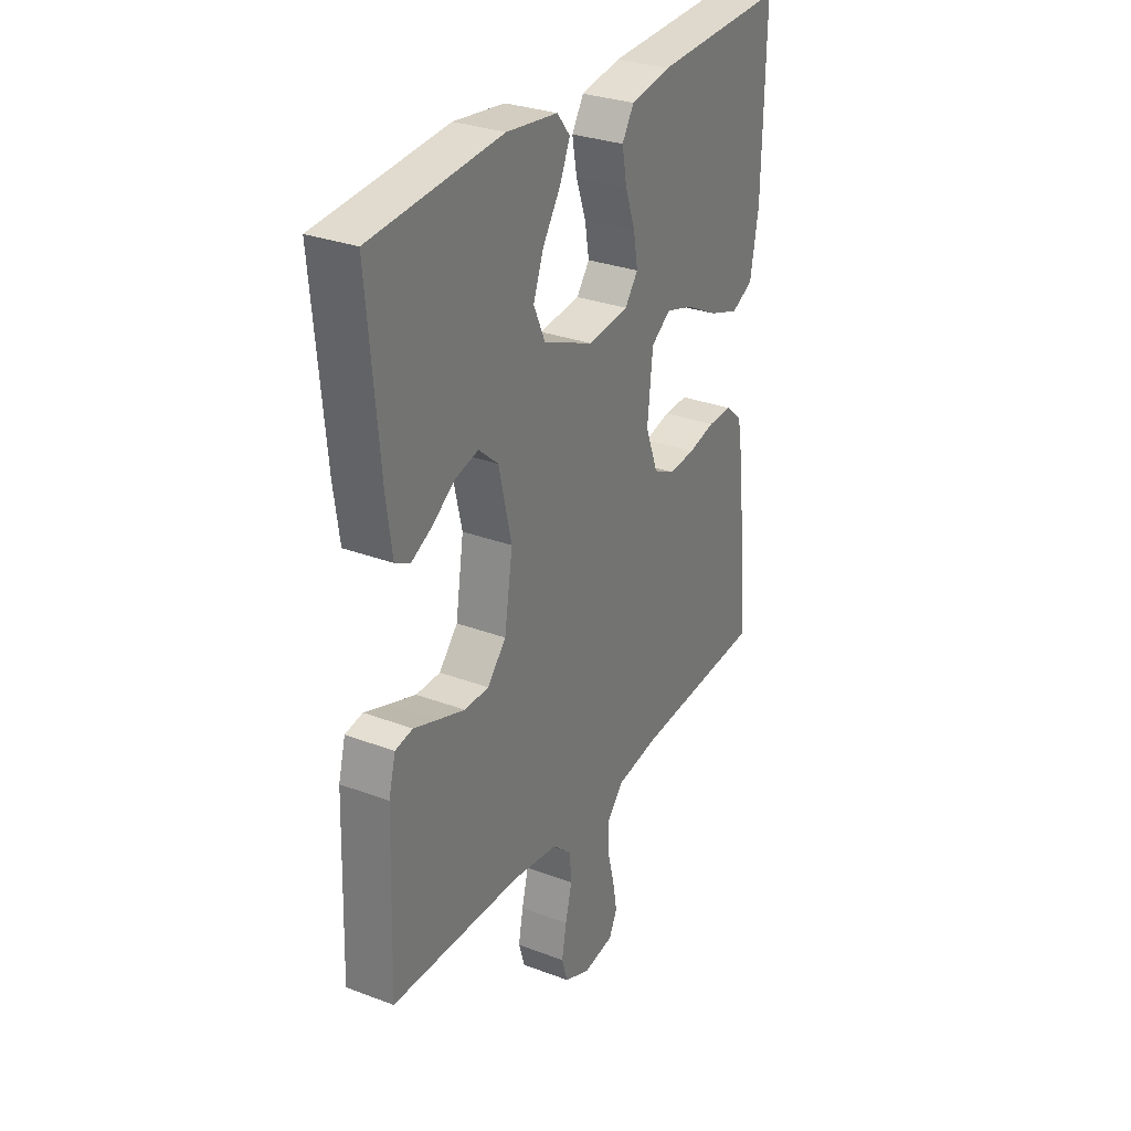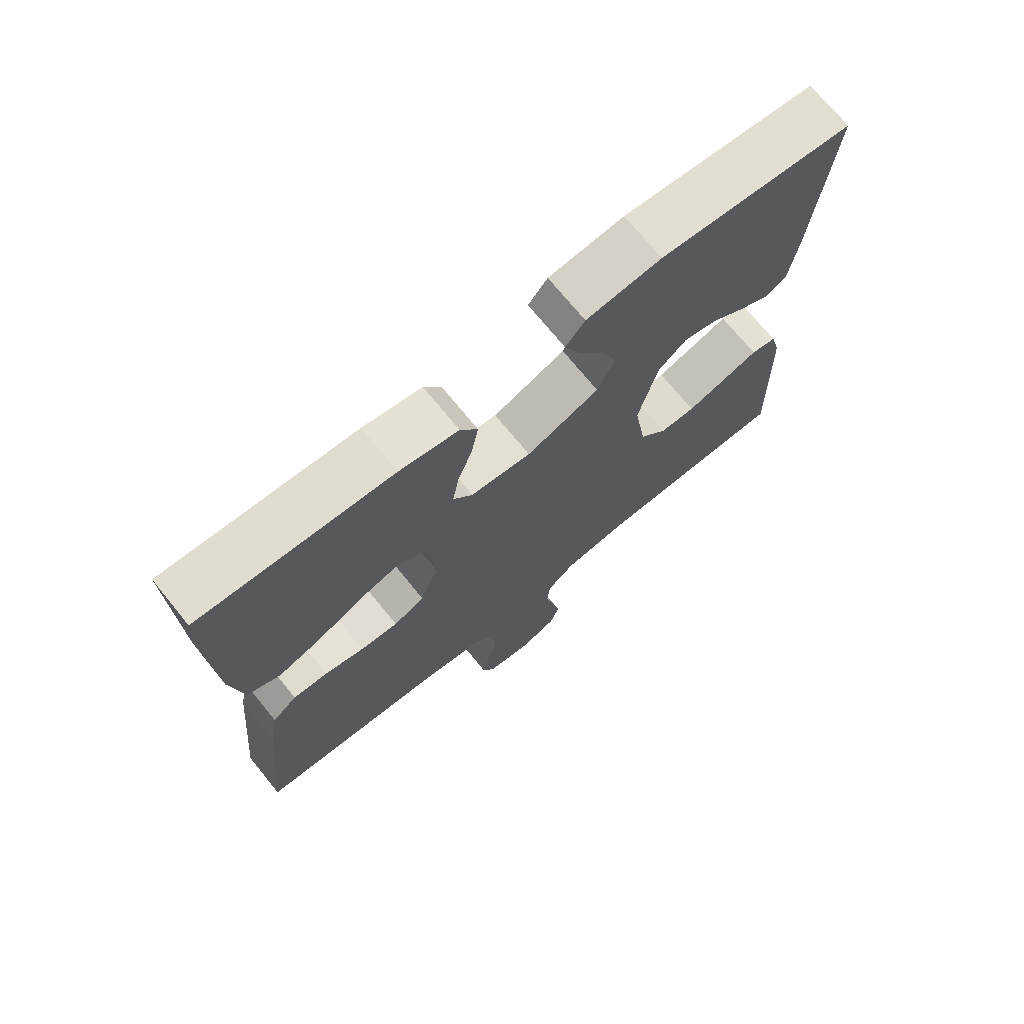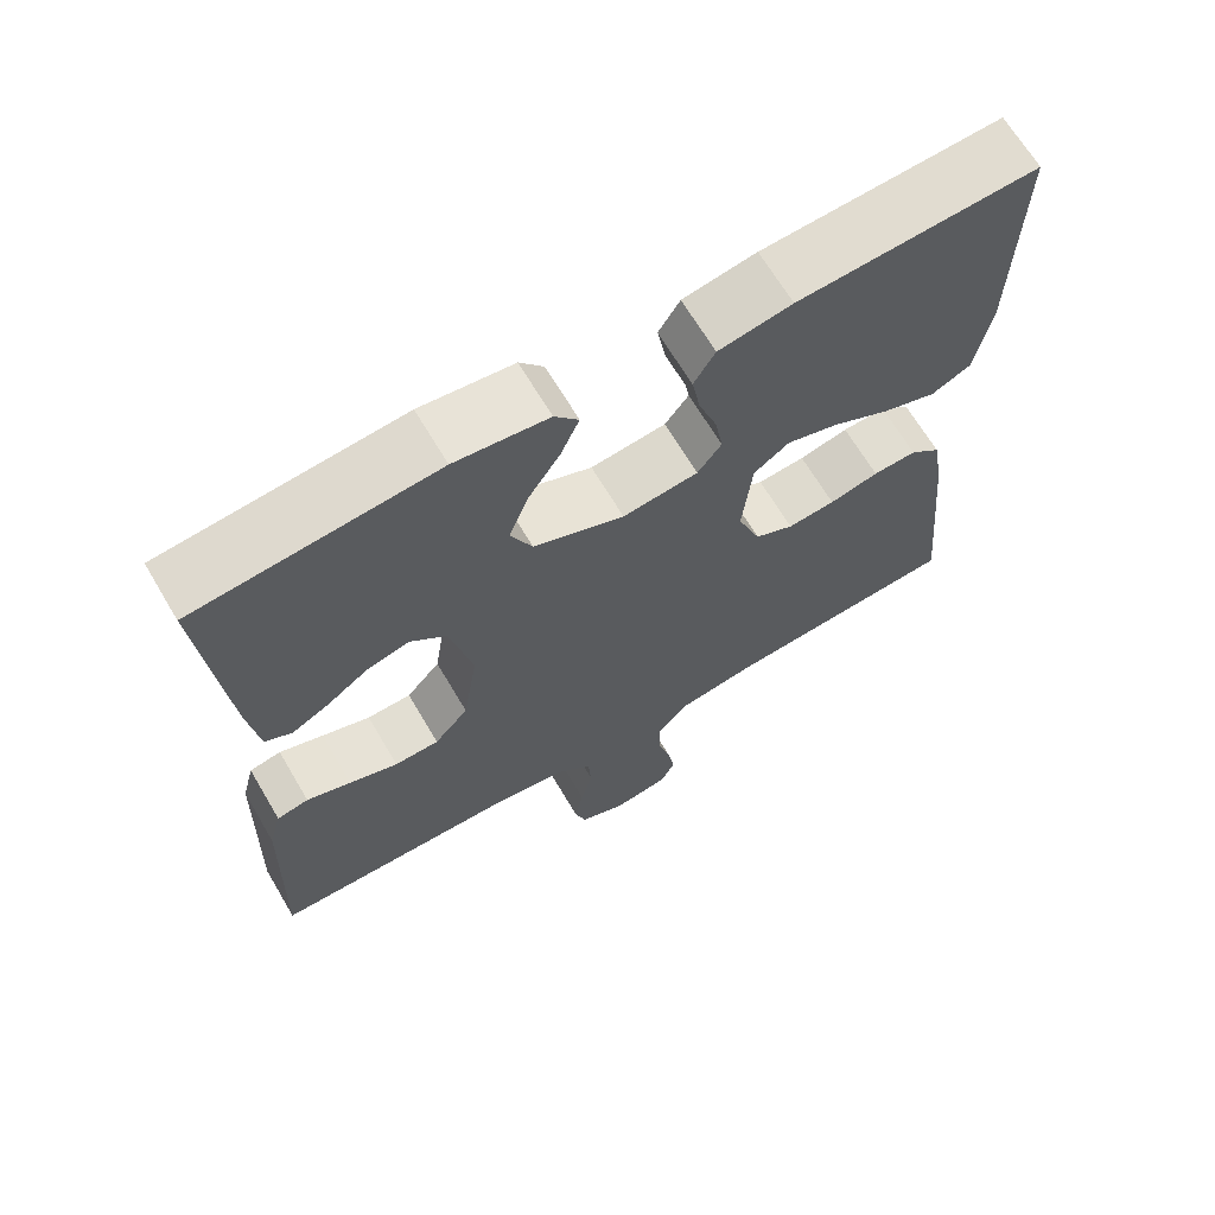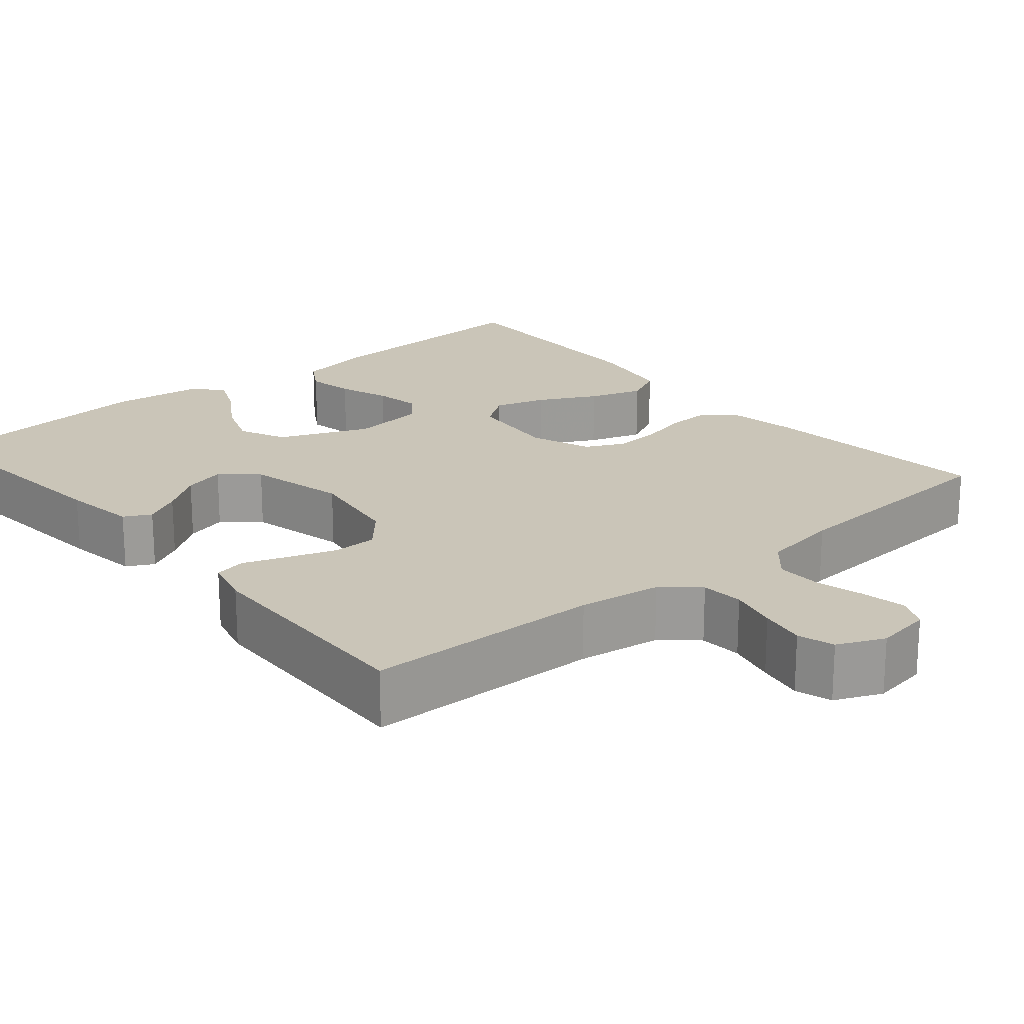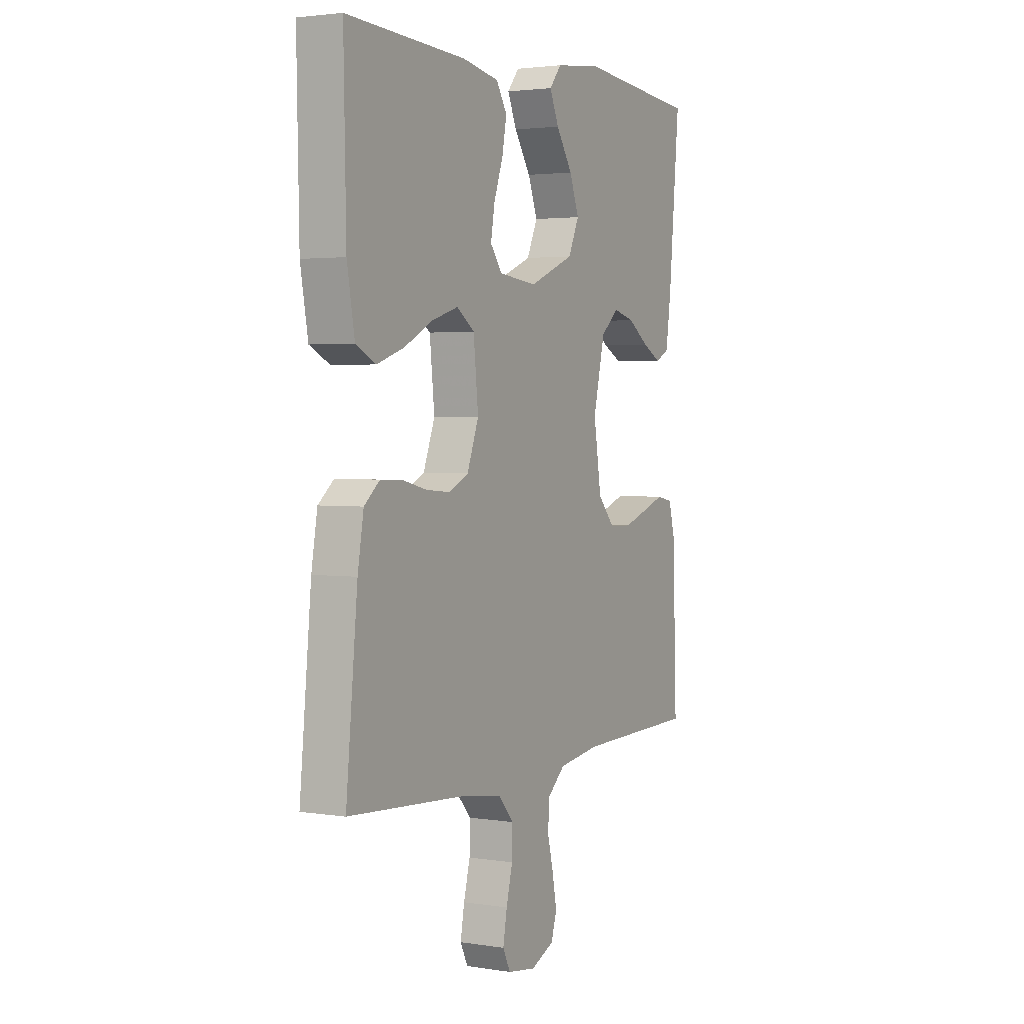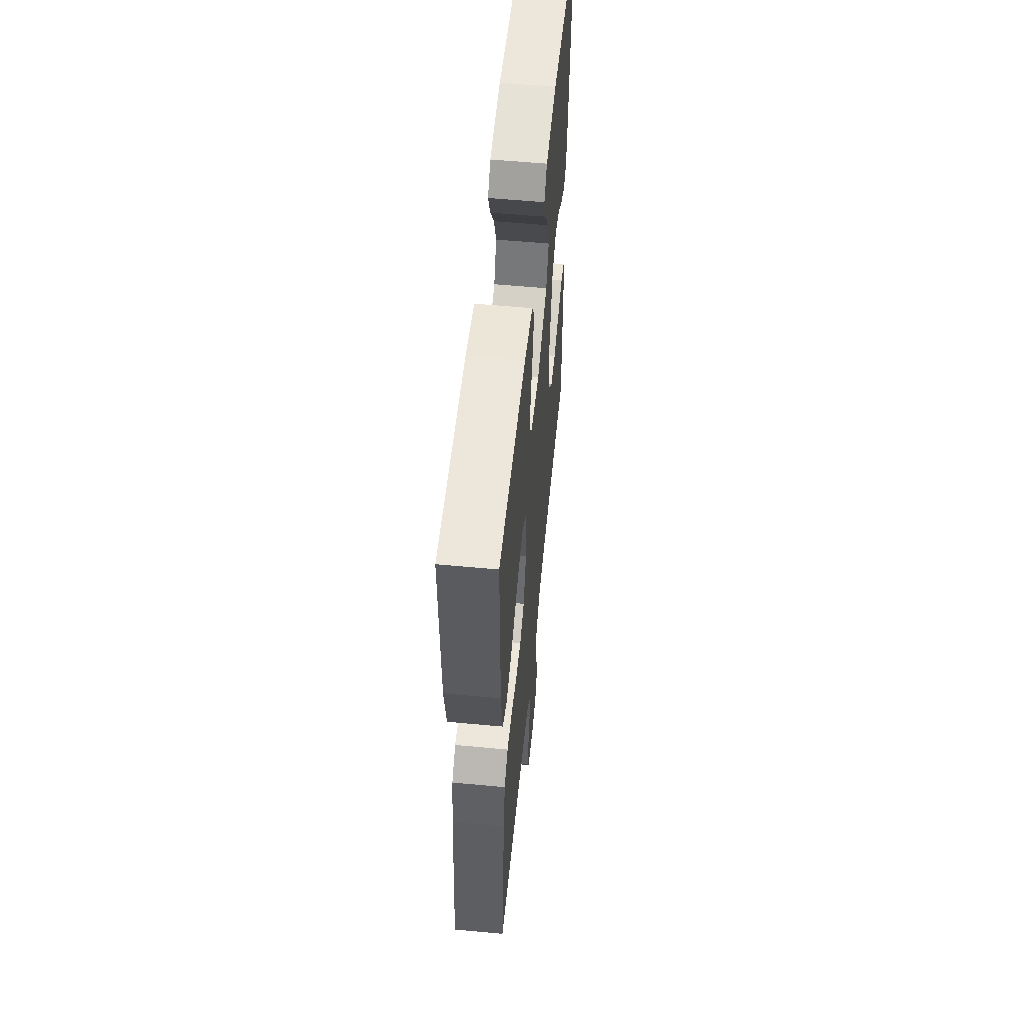
<metadata>
{"format":"obj","ext":"obj","renderer":"f3d","projection":"perspective","resolution":1024,"background":"white","views":[{"elev":29.9,"azim":118.9,"up":"+Z"},{"elev":72.0,"azim":-39.1,"up":"+Z"},{"elev":67.0,"azim":149.4,"up":"+Z"},{"elev":20.5,"azim":139.7,"up":"+Y"},{"elev":2.7,"azim":-61.4,"up":"+Z"},{"elev":56.3,"azim":-84.4,"up":"+Z"}]}
</metadata>
<code>
v -0.5 0.07 0.5
v -0.2 0.07 0.485
v -0.108 0.07 0.468
v -0.081 0.07 0.424
v -0.092 0.07 0.364
v -0.115 0.07 0.299
v -0.125 0.07 0.241
v -0.095 0.07 0.201
v 0 0.07 0.19
v 0.114 0.07 0.237
v 0.141 0.07 0.297
v 0.117 0.07 0.361
v 0.076 0.07 0.424
v 0.053 0.07 0.477
v 0.083 0.07 0.514
v 0.2 0.07 0.528
v 0.5 0.07 0.5
v 0.473 0.07 0.2
v 0.46 0.07 0.106
v 0.426 0.07 0.088
v 0.379 0.07 0.113
v 0.326 0.07 0.15
v 0.273 0.07 0.164
v 0.228 0.07 0.125
v 0.199 0.07 0
v 0.218 0.07 -0.122
v 0.261 0.07 -0.171
v 0.317 0.07 -0.172
v 0.378 0.07 -0.151
v 0.434 0.07 -0.131
v 0.474 0.07 -0.139
v 0.49 0.07 -0.2
v 0.5 0.07 -0.5
v 0.2 0.07 -0.506
v 0.095 0.07 -0.521
v 0.051 0.07 -0.56
v 0.047 0.07 -0.614
v 0.062 0.07 -0.675
v 0.073 0.07 -0.733
v 0.059 0.07 -0.779
v 0 0.07 -0.805
v -0.071 0.07 -0.794
v -0.09 0.07 -0.755
v -0.08 0.07 -0.699
v -0.064 0.07 -0.637
v -0.063 0.07 -0.579
v -0.101 0.07 -0.536
v -0.2 0.07 -0.52
v -0.5 0.07 -0.5
v -0.471 0.07 -0.2
v -0.456 0.07 -0.112
v -0.417 0.07 -0.079
v -0.362 0.07 -0.081
v -0.3 0.07 -0.096
v -0.24 0.07 -0.101
v -0.191 0.07 -0.077
v -0.162 0.07 0
v -0.174 0.07 0.117
v -0.219 0.07 0.149
v -0.284 0.07 0.129
v -0.357 0.07 0.091
v -0.425 0.07 0.068
v -0.475 0.07 0.093
v -0.494 0.07 0.2
v -0.5 0 0.5
v -0.2 0 0.485
v -0.108 0 0.468
v -0.081 0 0.424
v -0.092 0 0.364
v -0.115 0 0.299
v -0.125 0 0.241
v -0.095 0 0.201
v 0 0 0.19
v 0.114 0 0.237
v 0.141 0 0.297
v 0.117 0 0.361
v 0.076 0 0.424
v 0.053 0 0.477
v 0.083 0 0.514
v 0.2 0 0.528
v 0.5 0 0.5
v 0.473 0 0.2
v 0.46 0 0.106
v 0.426 0 0.088
v 0.379 0 0.113
v 0.326 0 0.15
v 0.273 0 0.164
v 0.228 0 0.125
v 0.199 0 0
v 0.218 0 -0.122
v 0.261 0 -0.171
v 0.317 0 -0.172
v 0.378 0 -0.151
v 0.434 0 -0.131
v 0.474 0 -0.139
v 0.49 0 -0.2
v 0.5 0 -0.5
v 0.2 0 -0.506
v 0.095 0 -0.521
v 0.051 0 -0.56
v 0.047 0 -0.614
v 0.062 0 -0.675
v 0.073 0 -0.733
v 0.059 0 -0.779
v 0 0 -0.805
v -0.071 0 -0.794
v -0.09 0 -0.755
v -0.08 0 -0.699
v -0.064 0 -0.637
v -0.063 0 -0.579
v -0.101 0 -0.536
v -0.2 0 -0.52
v -0.5 0 -0.5
v -0.471 0 -0.2
v -0.456 0 -0.112
v -0.417 0 -0.079
v -0.362 0 -0.081
v -0.3 0 -0.096
v -0.24 0 -0.101
v -0.191 0 -0.077
v -0.162 0 0
v -0.174 0 0.117
v -0.219 0 0.149
v -0.284 0 0.129
v -0.357 0 0.091
v -0.425 0 0.068
v -0.475 0 0.093
v -0.494 0 0.2
f 4 5 6
f 3 4 6
f 2 3 6
f 1 2 6
f 64 1 6
f 63 64 6
f 62 63 6
f 61 62 6
f 60 61 6
f 59 60 6 7
f 58 59 7 8
f 57 58 8 9
f 56 57 9 10
f 52 53 54
f 51 52 54
f 50 51 54
f 49 50 54
f 48 49 54
f 47 48 54 55
f 46 47 55 56
f 43 44 45
f 42 43 45
f 41 42 45
f 40 41 45
f 39 40 45
f 38 39 45
f 37 38 45
f 36 37 45 46
f 46 56 10
f 36 46 10
f 35 36 10
f 32 33 34
f 31 32 34
f 30 31 34
f 29 30 34
f 28 29 34 35
f 20 21 22
f 19 20 22
f 18 19 22
f 17 18 22
f 16 17 22
f 15 16 22
f 14 15 22
f 13 14 22
f 12 13 22
f 11 12 22 23
f 10 11 23 24
f 27 28 35
f 26 27 35
f 25 26 35 10
f 10 24 25
f 70 69 68
f 70 68 67
f 70 67 66
f 70 66 65
f 70 65 128
f 70 128 127
f 70 127 126
f 70 126 125
f 70 125 124
f 71 70 124 123
f 72 71 123 122
f 73 72 122 121
f 74 73 121 120
f 118 117 116
f 118 116 115
f 118 115 114
f 118 114 113
f 118 113 112
f 119 118 112 111
f 120 119 111 110
f 109 108 107
f 109 107 106
f 109 106 105
f 109 105 104
f 109 104 103
f 109 103 102
f 109 102 101
f 110 109 101 100
f 74 120 110
f 74 110 100
f 74 100 99
f 98 97 96
f 98 96 95
f 98 95 94
f 98 94 93
f 99 98 93 92
f 86 85 84
f 86 84 83
f 86 83 82
f 86 82 81
f 86 81 80
f 86 80 79
f 86 79 78
f 86 78 77
f 86 77 76
f 87 86 76 75
f 88 87 75 74
f 99 92 91
f 99 91 90
f 74 99 90 89
f 89 88 74
f 1 65 66 2
f 2 66 67 3
f 3 67 68 4
f 4 68 69 5
f 5 69 70 6
f 6 70 71 7
f 7 71 72 8
f 8 72 73 9
f 9 73 74 10
f 10 74 75 11
f 11 75 76 12
f 12 76 77 13
f 13 77 78 14
f 14 78 79 15
f 15 79 80 16
f 16 80 81 17
f 17 81 82 18
f 18 82 83 19
f 19 83 84 20
f 20 84 85 21
f 21 85 86 22
f 22 86 87 23
f 23 87 88 24
f 24 88 89 25
f 25 89 90 26
f 26 90 91 27
f 27 91 92 28
f 28 92 93 29
f 29 93 94 30
f 30 94 95 31
f 31 95 96 32
f 32 96 97 33
f 33 97 98 34
f 34 98 99 35
f 35 99 100 36
f 36 100 101 37
f 37 101 102 38
f 38 102 103 39
f 39 103 104 40
f 40 104 105 41
f 41 105 106 42
f 42 106 107 43
f 43 107 108 44
f 44 108 109 45
f 45 109 110 46
f 46 110 111 47
f 47 111 112 48
f 48 112 113 49
f 49 113 114 50
f 50 114 115 51
f 51 115 116 52
f 52 116 117 53
f 53 117 118 54
f 54 118 119 55
f 55 119 120 56
f 56 120 121 57
f 57 121 122 58
f 58 122 123 59
f 59 123 124 60
f 60 124 125 61
f 61 125 126 62
f 62 126 127 63
f 63 127 128 64
f 64 128 65 1

</code>
